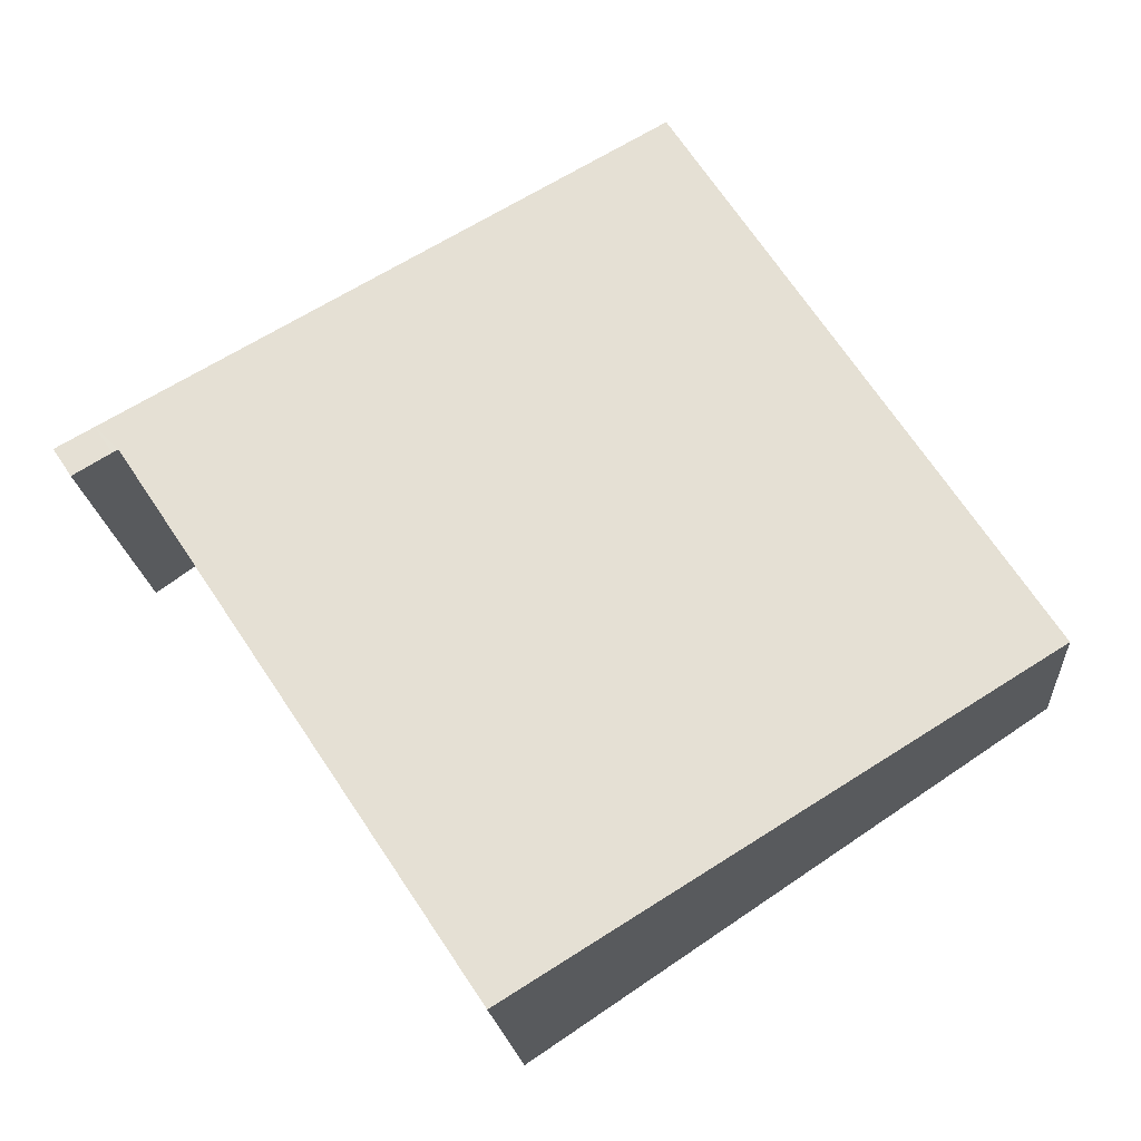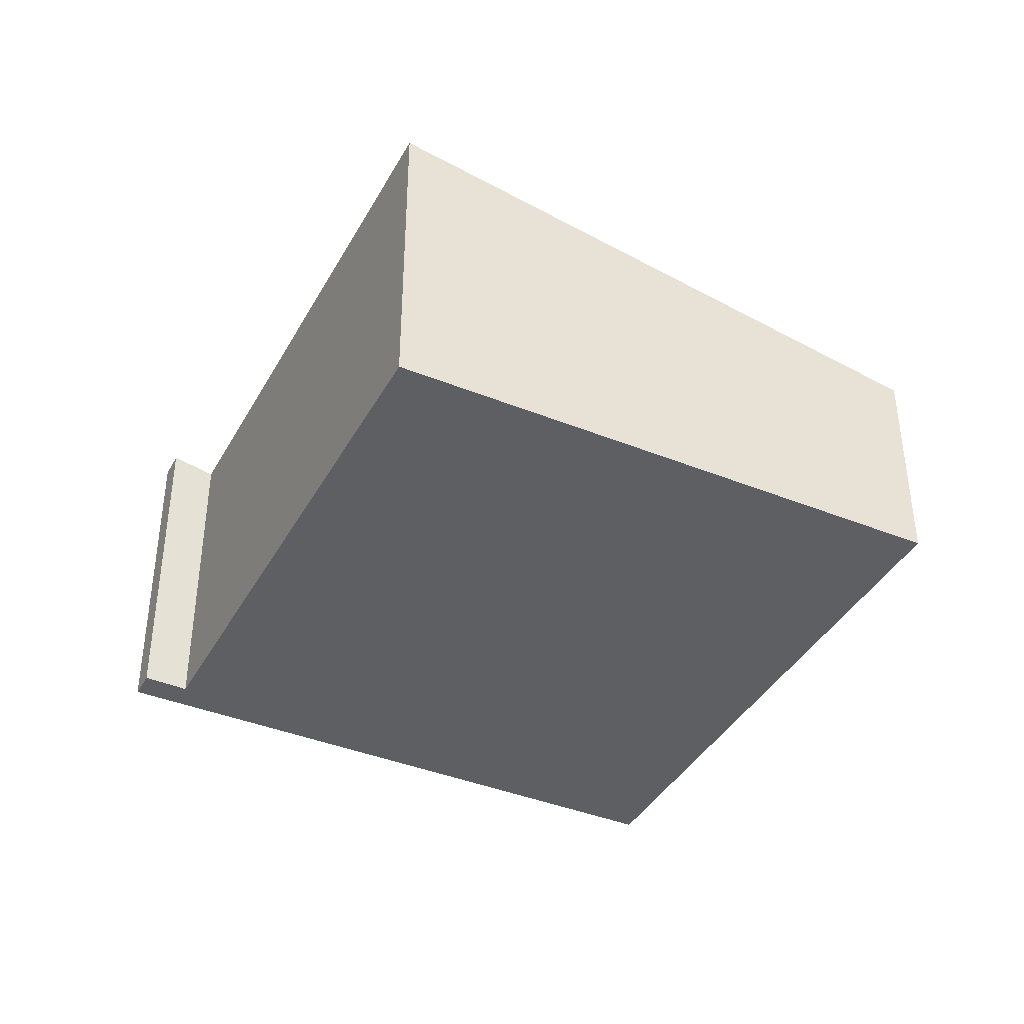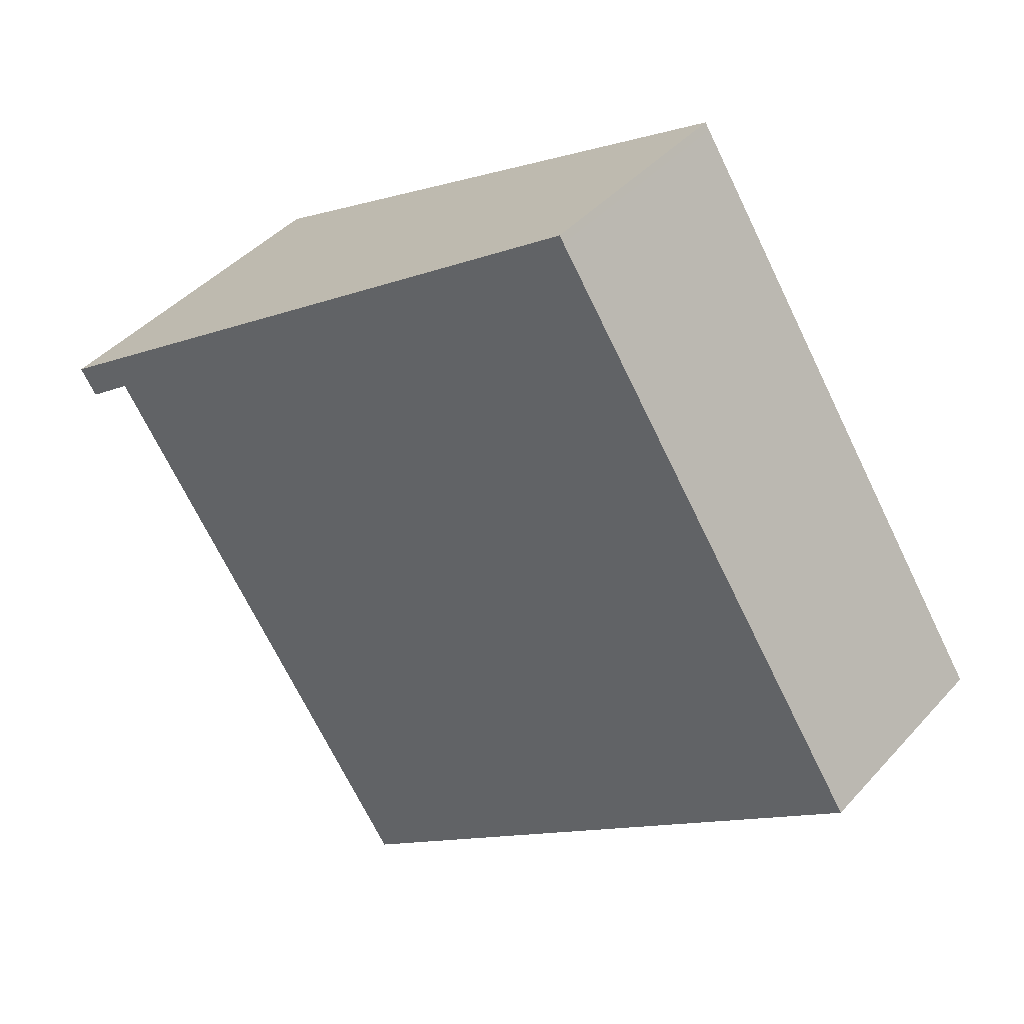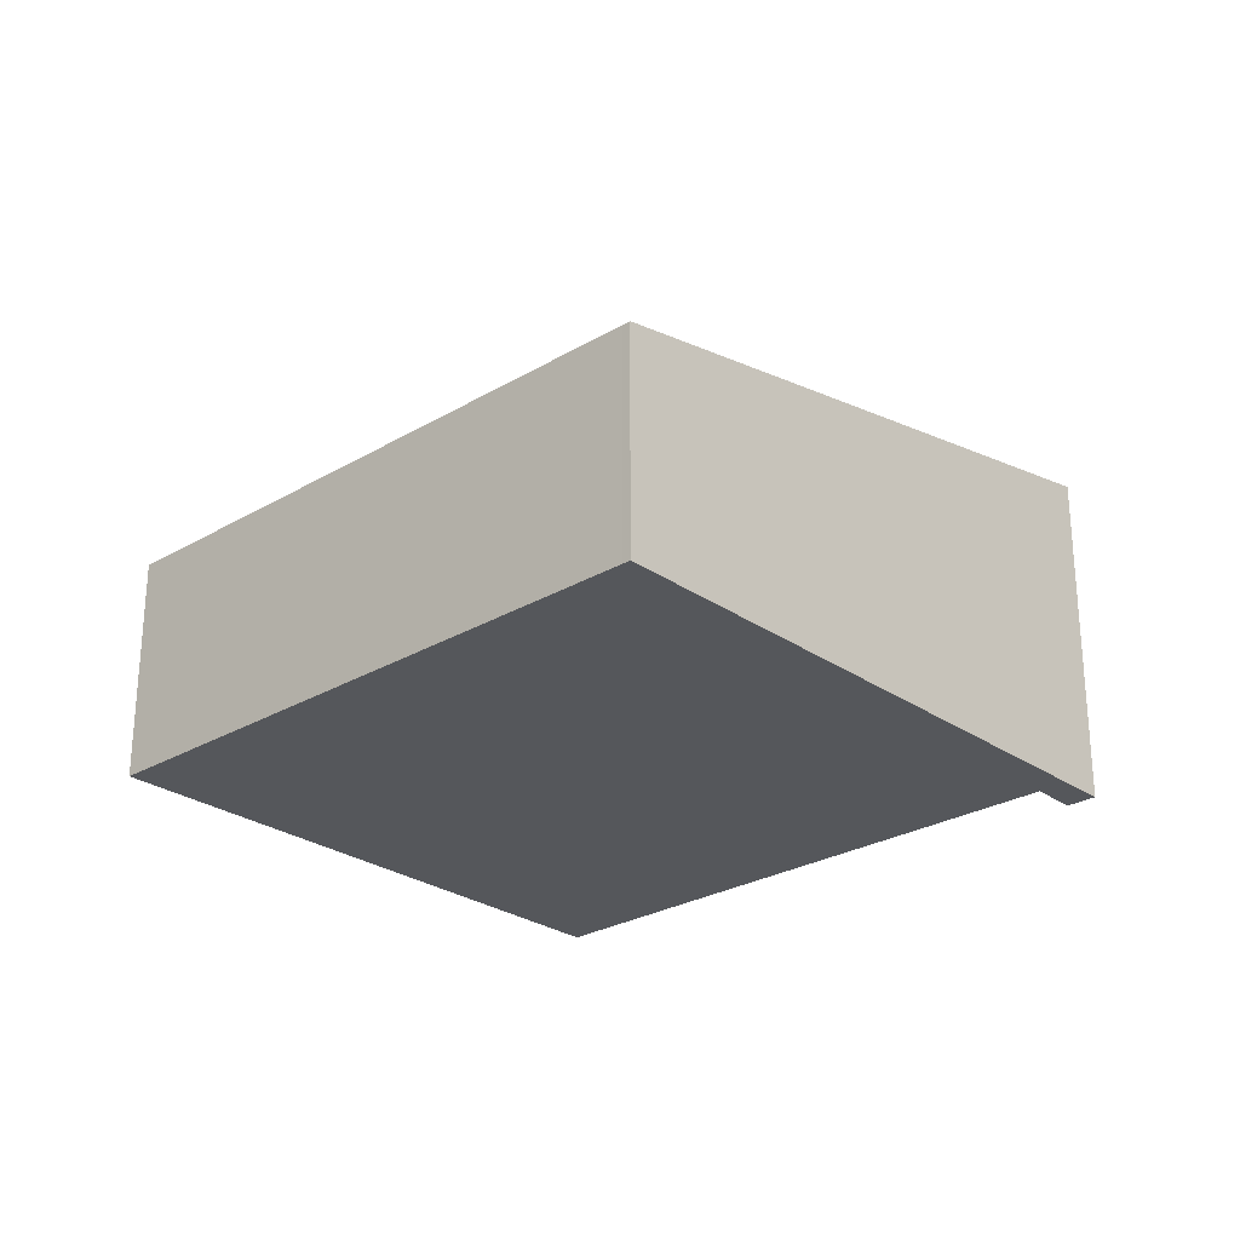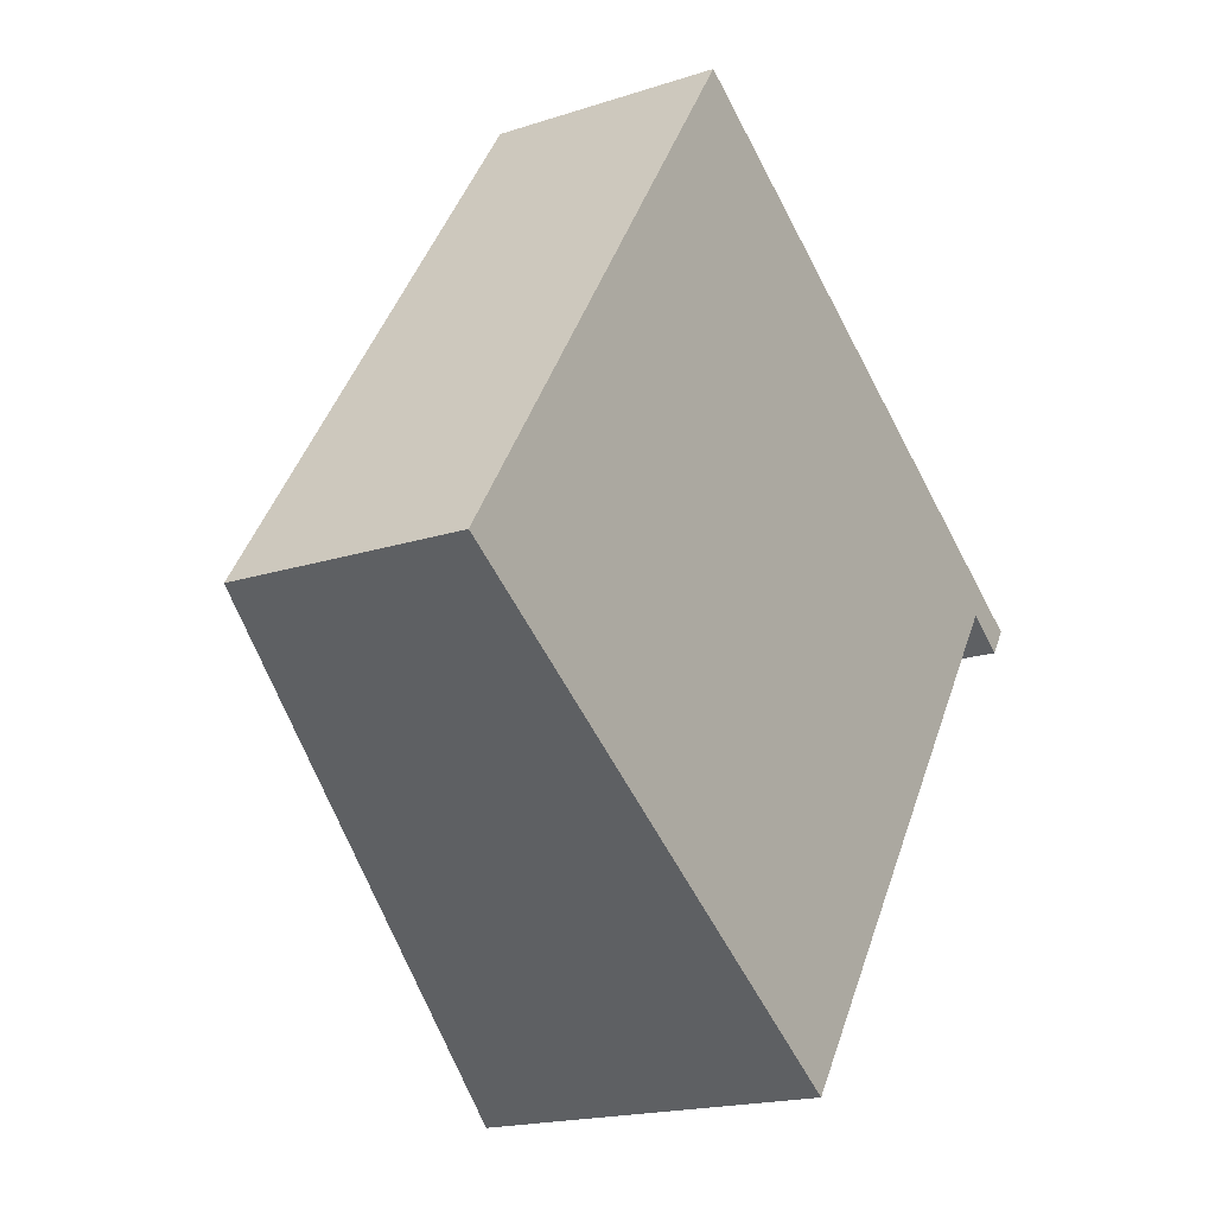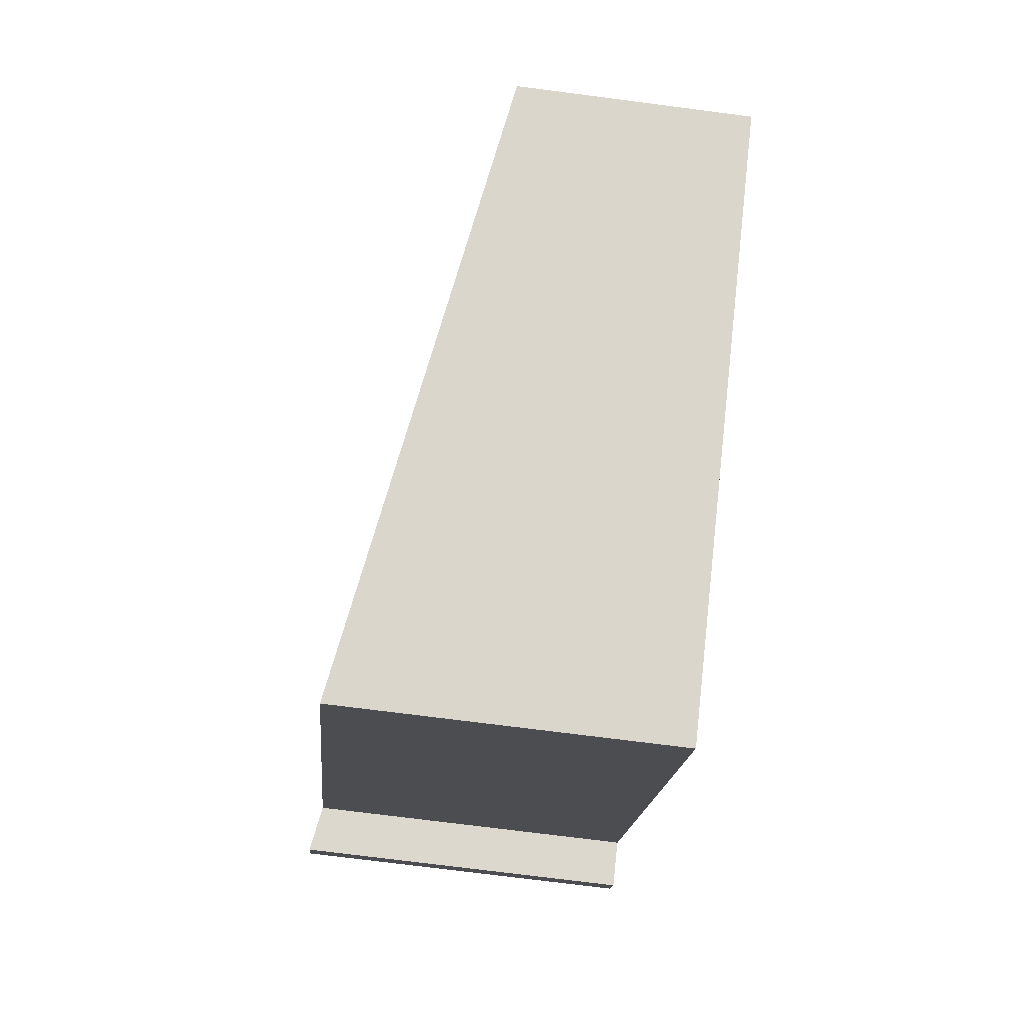
<metadata>
{"format":"obj","ext":"obj","renderer":"f3d","projection":"perspective","resolution":1024,"background":"white","views":[{"elev":-18.3,"azim":-175.6,"up":"+Z"},{"elev":-39.9,"azim":-172.9,"up":"+Y"},{"elev":43.5,"azim":-141.5,"up":"+Z"},{"elev":-26.6,"azim":-13.6,"up":"+Y"},{"elev":-18.2,"azim":-57.5,"up":"+Z"},{"elev":-72.1,"azim":-97.4,"up":"+Z"}]}
</metadata>
<code>
v  0 3.523 2.157e-16
v  13.28 5.221 2.631
v  7.977 5.221 -5.319
v  5.496 3.523 8.241
v  13.63 5.239 2.974
v  5.567 3.523 8.348
v  13.36 5.239 2.573
v  14.17 5.355 2.61
v  13.9 5.355 2.197
v  13.9 -1.345e-16 2.197
v  13.28 -1.611e-16 2.631
v  13.36 -1.576e-16 2.573
v  7.977 3.257e-16 -5.319
v  0 0 0
v  14.17 -1.598e-16 2.61
v  5.496 -5.046e-16 8.241
v  5.567 -5.112e-16 8.348
v  13.63 -1.821e-16 2.974
g defaultobject
f 1 2 3
f 2 1 4
f 2 4 5
f 5 4 6
f 7 8 9
f 8 7 5
f 5 7 2
f 10 7 9
f 7 10 2
f 2 10 11
f 11 10 12
f 13 1 3
f 1 13 14
f 11 3 2
f 3 11 13
f 15 9 8
f 9 15 10
f 14 4 1
f 4 14 16
f 4 16 6
f 6 16 17
f 17 5 6
f 5 17 18
f 5 18 8
f 8 18 15
f 13 16 14
f 16 13 17
f 17 13 11
f 17 11 18
f 18 11 12
f 18 12 10
f 18 10 15

</code>
